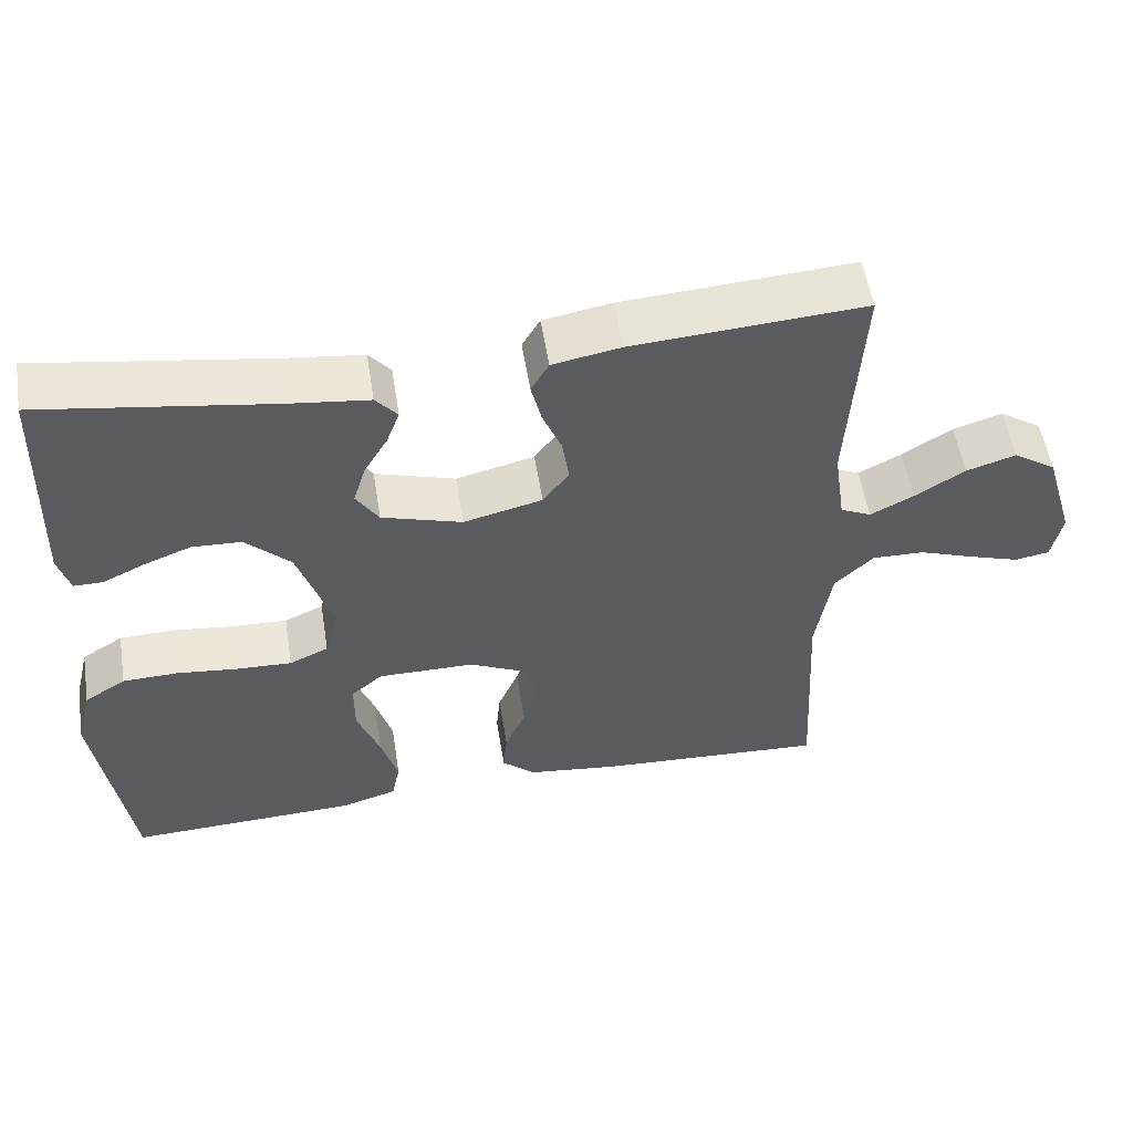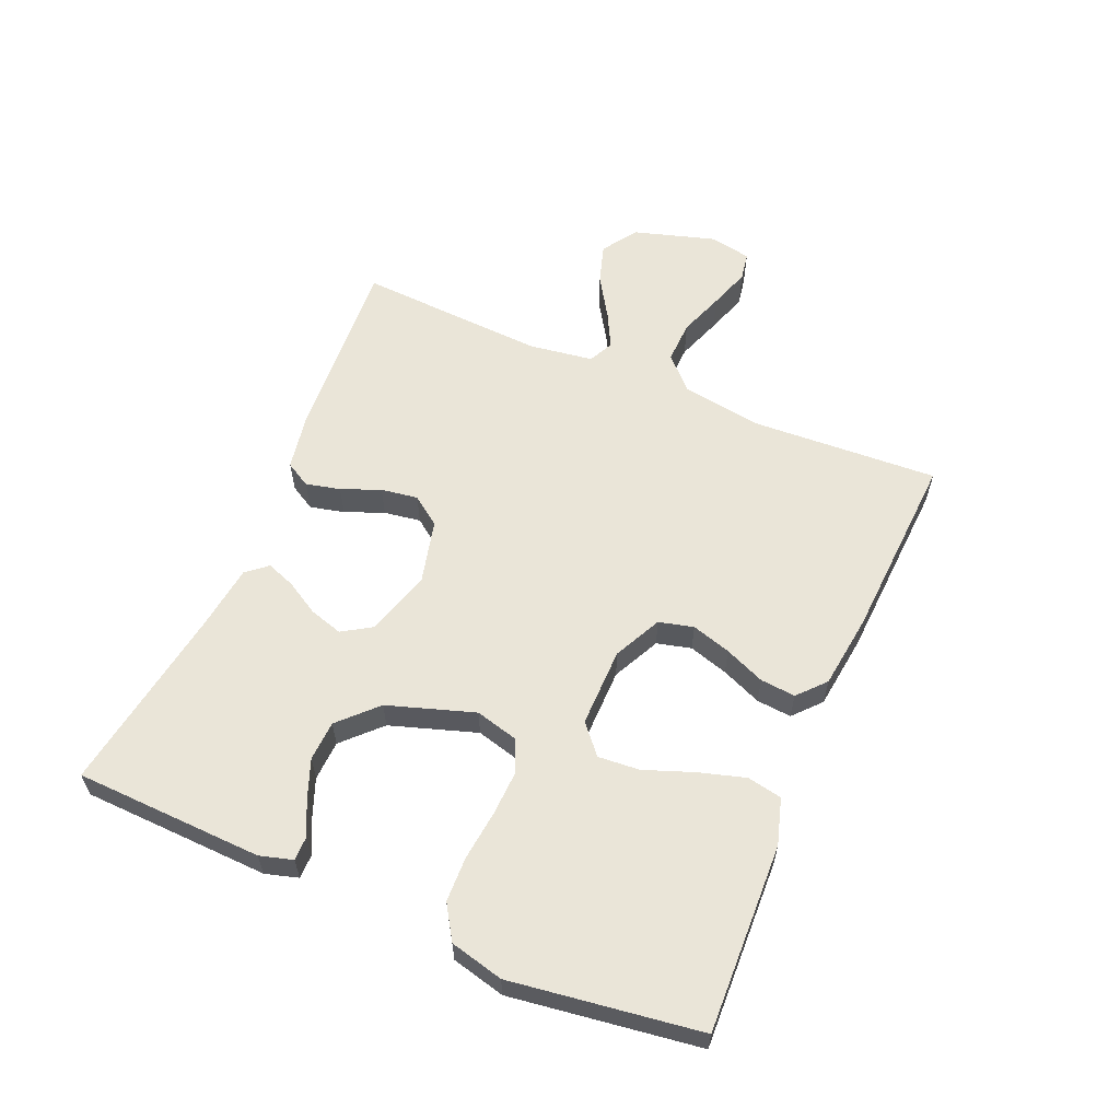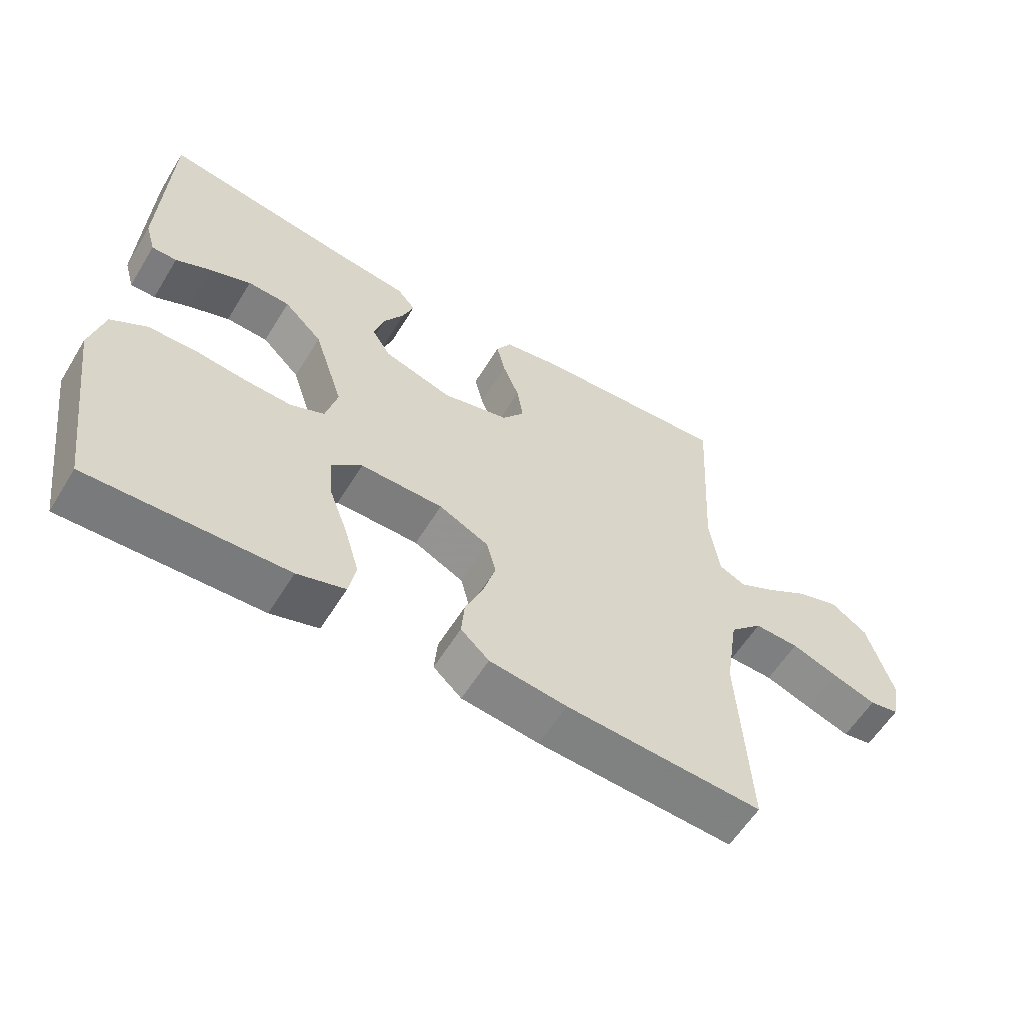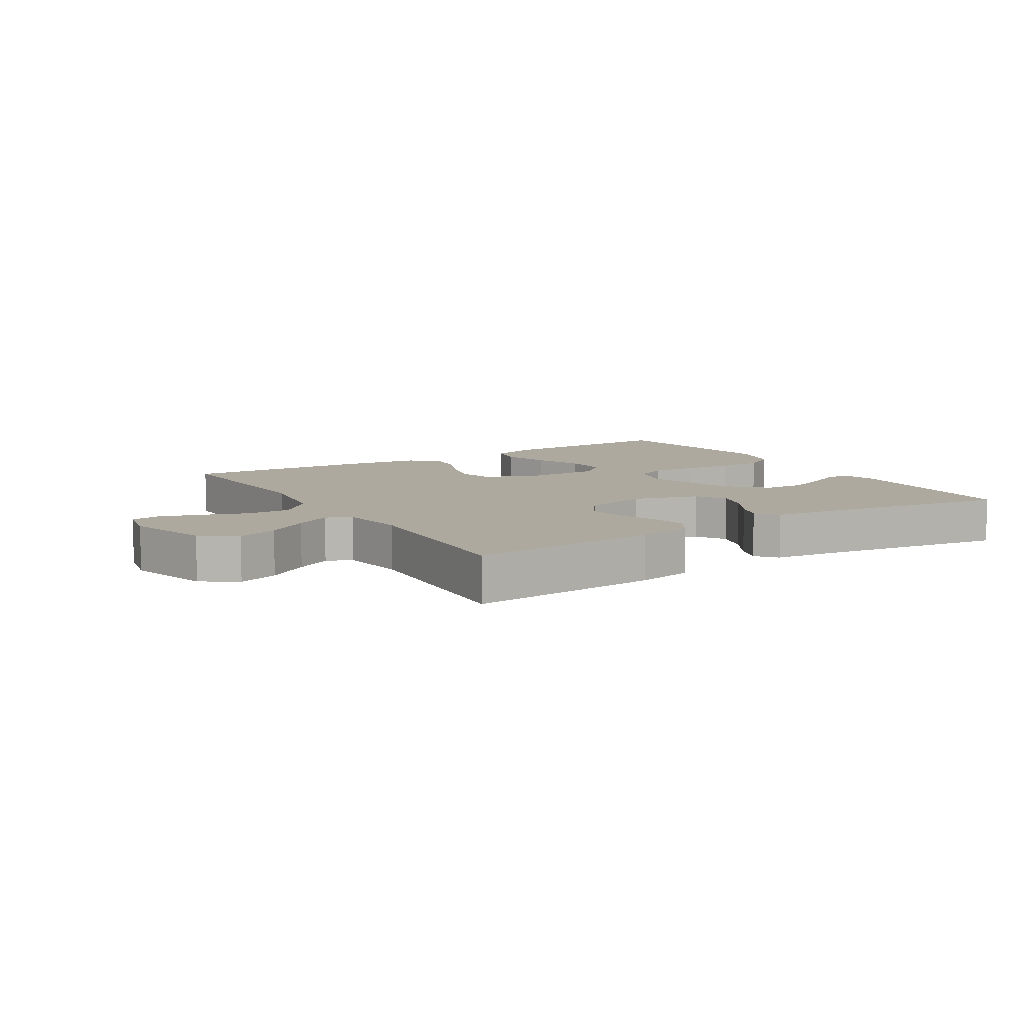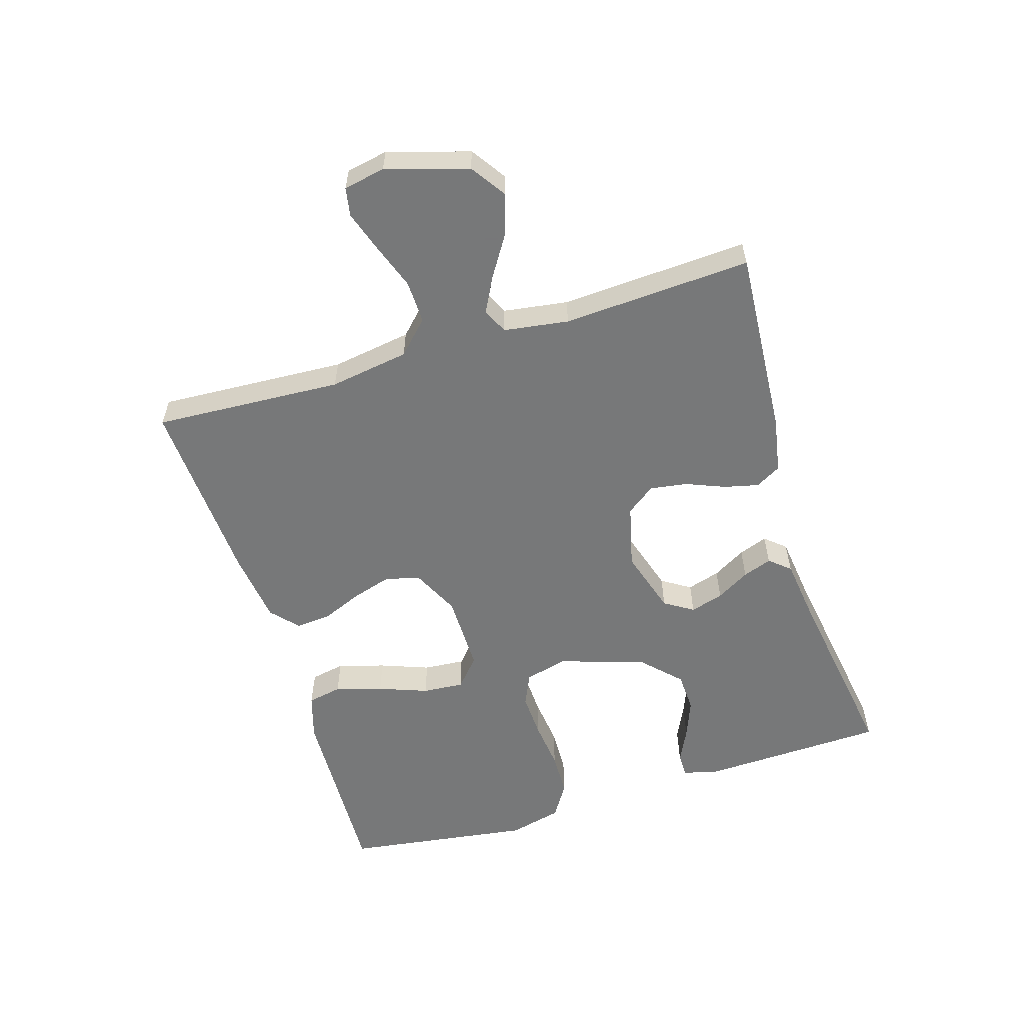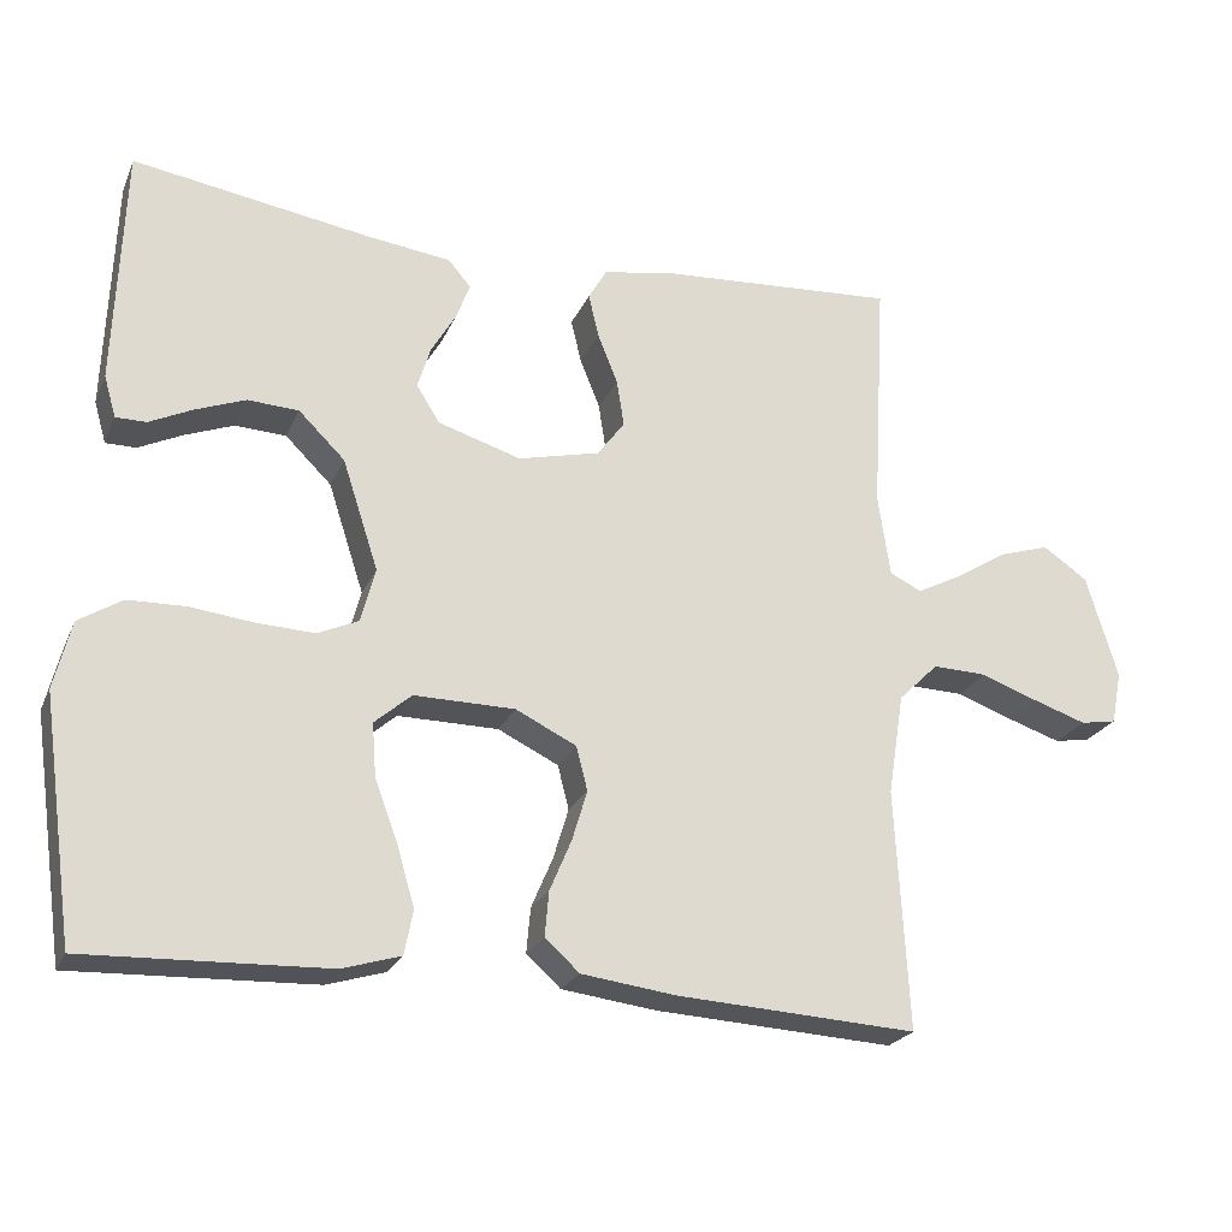
<metadata>
{"format":"obj","ext":"obj","renderer":"f3d","projection":"perspective","resolution":1024,"background":"white","views":[{"elev":54.7,"azim":170.9,"up":"+Z"},{"elev":59.5,"azim":113.1,"up":"+Y"},{"elev":-58.9,"azim":148.6,"up":"+Z"},{"elev":9.0,"azim":-31.9,"up":"+Y"},{"elev":-57.3,"azim":-73.0,"up":"+Y"},{"elev":-23.4,"azim":160.6,"up":"+Z"}]}
</metadata>
<code>
v 0.5 0.07 -0.5
v 0.2 0.07 -0.489
v 0.127 0.07 -0.467
v 0.116 0.07 -0.412
v 0.138 0.07 -0.337
v 0.167 0.07 -0.259
v 0.172 0.07 -0.193
v 0.126 0.07 -0.153
v 0 0.07 -0.154
v -0.076 0.07 -0.191
v -0.09 0.07 -0.246
v -0.071 0.07 -0.309
v -0.044 0.07 -0.373
v -0.039 0.07 -0.429
v -0.082 0.07 -0.468
v -0.2 0.07 -0.483
v -0.5 0.07 -0.5
v -0.484 0.07 -0.2
v -0.504 0.07 -0.073
v -0.554 0.07 -0.024
v -0.622 0.07 -0.026
v -0.694 0.07 -0.052
v -0.76 0.07 -0.074
v -0.805 0.07 -0.066
v -0.818 0.07 0
v -0.779 0.07 0.13
v -0.723 0.07 0.168
v -0.659 0.07 0.148
v -0.594 0.07 0.107
v -0.538 0.07 0.078
v -0.498 0.07 0.097
v -0.483 0.07 0.2
v -0.5 0.07 0.5
v -0.2 0.07 0.48
v -0.112 0.07 0.464
v -0.089 0.07 0.424
v -0.102 0.07 0.369
v -0.127 0.07 0.307
v -0.136 0.07 0.248
v -0.102 0.07 0.202
v 0 0.07 0.177
v 0.104 0.07 0.209
v 0.133 0.07 0.255
v 0.117 0.07 0.308
v 0.086 0.07 0.361
v 0.069 0.07 0.407
v 0.097 0.07 0.44
v 0.2 0.07 0.453
v 0.5 0.07 0.5
v 0.511 0.07 0.2
v 0.496 0.07 0.148
v 0.458 0.07 0.148
v 0.404 0.07 0.174
v 0.342 0.07 0.198
v 0.278 0.07 0.195
v 0.22 0.07 0.138
v 0.175 0.07 0
v 0.193 0.07 -0.068
v 0.244 0.07 -0.091
v 0.316 0.07 -0.088
v 0.395 0.07 -0.079
v 0.467 0.07 -0.081
v 0.521 0.07 -0.115
v 0.542 0.07 -0.2
v 0.5 0 -0.5
v 0.2 0 -0.489
v 0.127 0 -0.467
v 0.116 0 -0.412
v 0.138 0 -0.337
v 0.167 0 -0.259
v 0.172 0 -0.193
v 0.126 0 -0.153
v 0 0 -0.154
v -0.076 0 -0.191
v -0.09 0 -0.246
v -0.071 0 -0.309
v -0.044 0 -0.373
v -0.039 0 -0.429
v -0.082 0 -0.468
v -0.2 0 -0.483
v -0.5 0 -0.5
v -0.484 0 -0.2
v -0.504 0 -0.073
v -0.554 0 -0.024
v -0.622 0 -0.026
v -0.694 0 -0.052
v -0.76 0 -0.074
v -0.805 0 -0.066
v -0.818 0 0
v -0.779 0 0.13
v -0.723 0 0.168
v -0.659 0 0.148
v -0.594 0 0.107
v -0.538 0 0.078
v -0.498 0 0.097
v -0.483 0 0.2
v -0.5 0 0.5
v -0.2 0 0.48
v -0.112 0 0.464
v -0.089 0 0.424
v -0.102 0 0.369
v -0.127 0 0.307
v -0.136 0 0.248
v -0.102 0 0.202
v 0 0 0.177
v 0.104 0 0.209
v 0.133 0 0.255
v 0.117 0 0.308
v 0.086 0 0.361
v 0.069 0 0.407
v 0.097 0 0.44
v 0.2 0 0.453
v 0.5 0 0.5
v 0.511 0 0.2
v 0.496 0 0.148
v 0.458 0 0.148
v 0.404 0 0.174
v 0.342 0 0.198
v 0.278 0 0.195
v 0.22 0 0.138
v 0.175 0 0
v 0.193 0 -0.068
v 0.244 0 -0.091
v 0.316 0 -0.088
v 0.395 0 -0.079
v 0.467 0 -0.081
v 0.521 0 -0.115
v 0.542 0 -0.2
f 60 61 62 63
f 59 60 63 64
f 50 51 52 53
f 48 49 50 53
f 48 53 54
f 47 48 54 55
f 44 45 46 47
f 43 44 47 55
f 35 36 37 38
f 35 38 39
f 32 33 34 35
f 31 32 35 39
f 30 31 39 40
f 26 27 28 29
f 26 29 30
f 25 26 30
f 24 25 30
f 21 22 23 24
f 21 24 30 40
f 15 16 17 18
f 15 18 19
f 12 13 14 15
f 11 12 15 19
f 10 11 19 20
f 3 4 5 6
f 1 2 3 6
f 59 64 1 6
f 58 59 6 7
f 57 58 7 8
f 42 43 55 56
f 41 42 56 57
f 20 21 40 41
f 9 10 20 41
f 8 9 41 57
f 127 126 125 124
f 128 127 124 123
f 117 116 115 114
f 117 114 113 112
f 118 117 112
f 119 118 112 111
f 111 110 109 108
f 119 111 108 107
f 102 101 100 99
f 103 102 99
f 99 98 97 96
f 103 99 96 95
f 104 103 95 94
f 93 92 91 90
f 94 93 90
f 94 90 89
f 94 89 88
f 88 87 86 85
f 104 94 88 85
f 82 81 80 79
f 83 82 79
f 79 78 77 76
f 83 79 76 75
f 84 83 75 74
f 70 69 68 67
f 70 67 66 65
f 70 65 128 123
f 71 70 123 122
f 72 71 122 121
f 120 119 107 106
f 121 120 106 105
f 105 104 85 84
f 105 84 74 73
f 121 105 73 72
f 1 65 66 2
f 2 66 67 3
f 3 67 68 4
f 4 68 69 5
f 5 69 70 6
f 6 70 71 7
f 7 71 72 8
f 8 72 73 9
f 9 73 74 10
f 10 74 75 11
f 11 75 76 12
f 12 76 77 13
f 13 77 78 14
f 14 78 79 15
f 15 79 80 16
f 16 80 81 17
f 17 81 82 18
f 18 82 83 19
f 19 83 84 20
f 20 84 85 21
f 21 85 86 22
f 22 86 87 23
f 23 87 88 24
f 24 88 89 25
f 25 89 90 26
f 26 90 91 27
f 27 91 92 28
f 28 92 93 29
f 29 93 94 30
f 30 94 95 31
f 31 95 96 32
f 32 96 97 33
f 33 97 98 34
f 34 98 99 35
f 35 99 100 36
f 36 100 101 37
f 37 101 102 38
f 38 102 103 39
f 39 103 104 40
f 40 104 105 41
f 41 105 106 42
f 42 106 107 43
f 43 107 108 44
f 44 108 109 45
f 45 109 110 46
f 46 110 111 47
f 47 111 112 48
f 48 112 113 49
f 49 113 114 50
f 50 114 115 51
f 51 115 116 52
f 52 116 117 53
f 53 117 118 54
f 54 118 119 55
f 55 119 120 56
f 56 120 121 57
f 57 121 122 58
f 58 122 123 59
f 59 123 124 60
f 60 124 125 61
f 61 125 126 62
f 62 126 127 63
f 63 127 128 64
f 64 128 65 1

</code>
